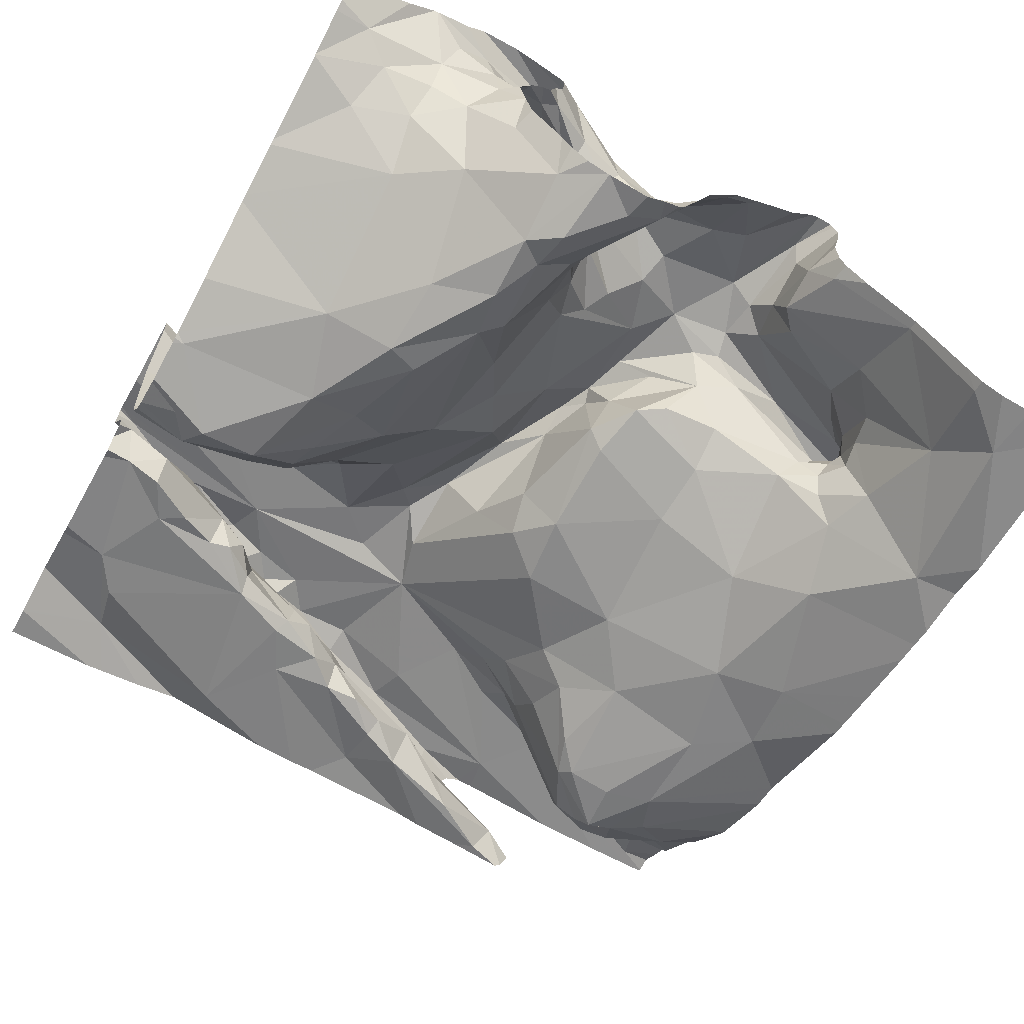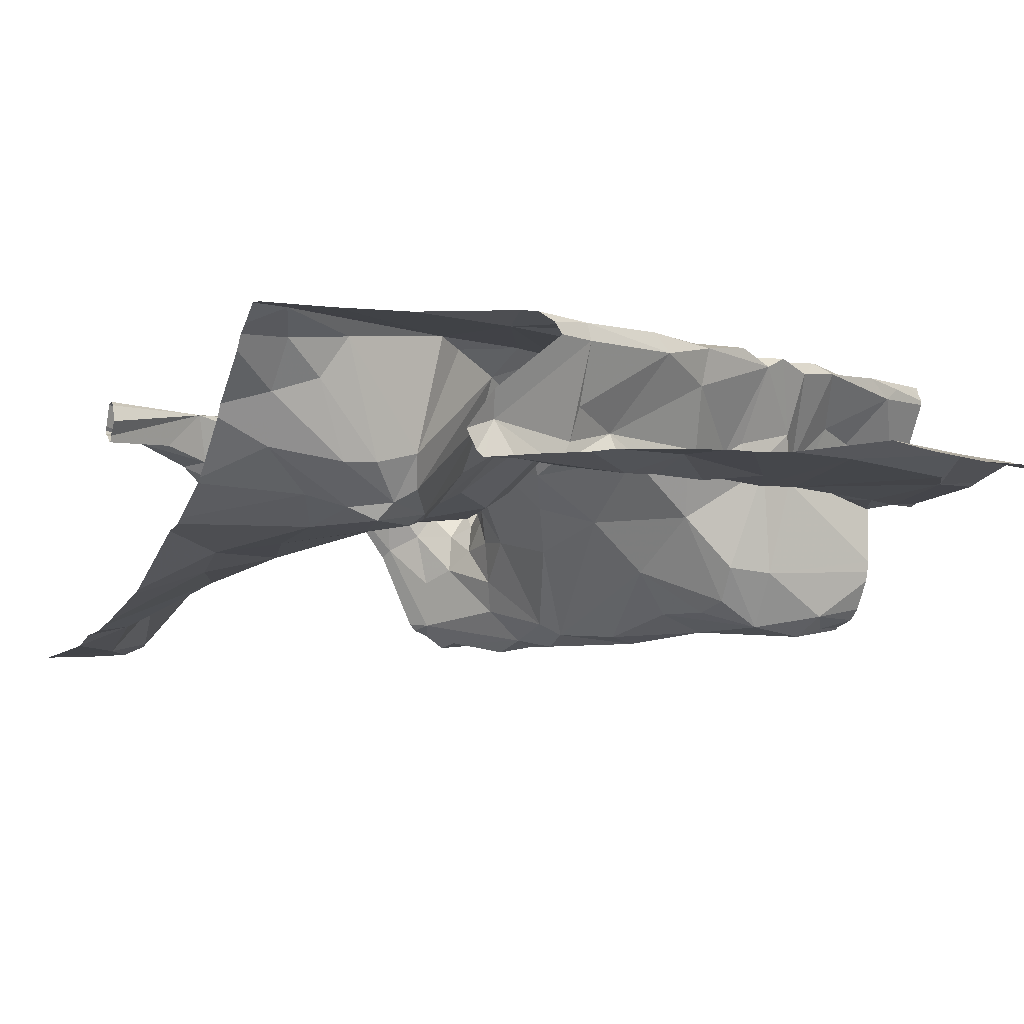
<metadata>
{"format":"obj","ext":"obj","renderer":"f3d","projection":"perspective","resolution":1024,"background":"white","views":[{"elev":-61.3,"azim":150.8,"up":"+Z"},{"elev":-9.0,"azim":-23.6,"up":"+Z"}]}
</metadata>
<code>
v -30.65 274 504.1
v -30.53 273.8 504.1
v -30.12 274 504.1
v -30.18 273.9 504.1
v -30.6 274.1 504.1
v -31.46 273.7 504
v -31.15 273.7 504.1
v -30.67 275.6 503.8
v -30.88 274.2 504.4
v -30.69 274 504.4
v -30.82 274 504.4
v -30.95 273.9 504.1
v -30.88 274 504.1
v -30.79 274 504.1
v -30.48 274.1 504.1
v -30.2 273.8 504.1
v -30.96 273.9 504.1
v -30.94 273.8 504.1
v -30.68 275.6 503.8
v -31.29 275.6 504.4
v -31.2 273.7 504.1
v -30.95 273.8 504.3
v -30.81 273.9 504.4
v -30.82 273.9 504.3
v -31.01 273.9 504.3
v -30.98 273.8 504.4
v -31.06 273.9 504.1
v -30.67 275.6 503.8
v -30.79 274 504.1
v -30.73 274 504.1
v -31.05 273.9 504.1
v -30.6 274 504.4
v -31.73 273.9 504.2
v -31.83 273.9 504.2
v -31.66 273.9 504
v -31.36 273.7 504
v -31.28 275.6 504.4
v -31.3 275.6 504.4
v -31.68 273.8 504.3
v -31.59 273.9 504
v -31.49 273.9 504.1
v -30.01 274 504.1
v -31.81 274 504.1
v -31.44 273.9 504.3
v -31.18 273.8 504.2
v -31.34 273.8 504.3
v -31.1 274.1 504.3
v -31.53 274 504
v -31.23 273.8 504
v -31.19 273.8 504.1
v -31.38 274 504.3
v -30.01 274.3 504.4
v -30.51 275.6 504.2
v -30.48 275.6 504.2
v -31.62 274 504
v -31.82 273.8 504.3
v -31.4 273.7 504.1
v -30.01 274.3 504.1
v -30.01 274.3 504.1
v -31.85 273.7 504.3
v -31.18 273.7 504.3
v -31.27 274.1 504.3
v -31.19 273.8 504.3
v -30.01 274.3 504.3
v -30.46 275.6 504.1
v -31.24 274 504.3
v -31.36 273.7 504.3
v -31.76 273.7 504.3
v -31.86 273.7 504.3
v -31.44 273.7 504
v -31.48 273.7 504.1
v -30.47 273.7 504.1
v -31.42 273.7 504.2
v -30.09 274.6 503.8
v -31.76 273.7 504.3
v -31.27 273.7 504.3
v -30.4 274.6 504
v -30.52 274.6 504.1
v -30.39 274.6 503.9
v -30.29 274.6 503.8
v -30.13 274.6 503.9
v -30.3 274.5 504
v -30.03 274.8 503.9
v -30.16 274.6 503.8
v -30.68 274.8 504.1
v -30.67 274.6 504.2
v -30.55 274.5 504.3
v -31.28 273.7 504.3
v -30.18 274.5 504.3
v -30.63 274.1 504.2
v -30.49 274.1 504.2
v -30.35 274.2 504.2
v -30.43 274.2 504.2
v -30.32 274.2 504.3
v -30.75 274.5 504.3
v -30.84 274.8 504.2
v -30.23 274.3 504.2
v -30.15 274.2 504.4
v -30.04 274.4 504.2
v -30.26 274.5 504.2
v -30.37 274.1 504.4
v -30.34 274.2 504.1
v -30.39 274.2 504.1
v -30.44 274.4 504.3
v -30.34 274.5 504.2
v -30.63 274.1 504.4
v -30.44 274.2 504.4
v -30.51 274.1 504.4
v -30.29 274.2 504.4
v -30.41 274.1 504.4
v -30.47 274.4 504.4
v -30.65 274.3 504.4
v -30.88 273.7 504.1
v -30.41 274.7 503.9
v -30.56 274.8 504
v -30.14 274.5 504.4
v -30.29 274.5 504.4
v -30.46 274.8 503.9
v -30.35 274.8 503.8
v -30.68 274.1 504.2
v -30.47 274.1 504.1
v -30.62 274.1 504.1
v -30.26 274.2 504.1
v -30.92 274.7 504.4
v -30.15 274.3 504.2
v -30.47 274.1 504.4
v -30.85 274.3 504.3
v -30.93 274.5 504.2
v -30.85 274.5 504.4
v -30.79 274.4 504.4
v -31 274.8 504.4
v -30.56 274 504.4
v -30.74 274.2 504.4
v -30.11 274.2 504.4
v -30.21 274.2 504.4
v -30.01 273.7 504.1
v -31.92 273.7 504.3
v -31.32 273.7 504.3
v -30.15 274.3 504.1
v -30.07 274.3 504.1
v -30.2 274.2 504.1
v -30.06 274.3 504.4
v -31.31 273.7 504
v -30.98 274.7 504.2
v -30.01 274.5 504
v -30.01 274.5 504
v -31.54 274.1 503.9
v -31.56 274 503.9
v -31.66 274.2 503.9
v -31.71 274 504
v -30.01 274.5 503.9
v -31.66 274.4 503.9
v -31.29 274.2 504.1
v -31.31 274.3 504
v -31.18 274.2 504.2
v -31.42 274.4 504
v -31.31 274.5 504
v -31.23 274.4 504.1
v -31.78 274.5 503.9
v -31.76 274.6 503.9
v -31.6 274.6 503.9
v -31.38 274.2 504
v -31.44 274.1 504
v -31.07 274.9 504.1
v -31.07 274.7 504.1
v -31.15 274.2 504.2
v -31.28 274.1 504.2
v -31.41 274.1 504
v -31.48 274 504
v -31.09 274.5 504.1
v -31 274.6 504.1
v -31.66 274.9 503.9
v -31.51 274.8 504
v -31.03 274.9 504.1
v -30.01 274.5 504.2
v -31.29 274.8 504.1
v -31 274.8 504.4
v -30.82 273.7 504.1
v -30.45 275.2 503.8
v -30.58 275.4 503.8
v -30.41 275.4 503.9
v -30.6 273.7 504.1
v -30.26 273.7 504.1
v -30.28 275.3 504
v -30.36 273.7 504.1
v -30.13 275.4 504.1
v -30.09 275.6 504.2
v -30.16 275.5 504.1
v -30.72 275.4 503.9
v -30.81 275.5 504
v -30.84 275.6 503.9
v -30.36 275.5 504.1
v -30.26 275.5 504.1
v -30.72 275 504
v -30.6 275.1 503.8
v -30.65 275.2 503.9
v -30.29 275 503.9
v -30.44 275 503.8
v -30.85 275.5 504
v -30.58 275.6 503.9
v -30.88 275.5 504.1
v -30.95 275.6 504.1
v -30.76 275.3 504.1
v -30.77 275.3 504.2
v -30.77 275.4 504.1
v -30.76 275.4 504.2
v -30.72 275.5 504.2
v -30.75 275.5 504.2
v -30.76 275.2 504.1
v -30.74 275.3 504
v -30.85 275.5 504.2
v -30.8 275.5 504.1
v -30.81 275.3 504.3
v -30.7 275.4 504.3
v -30.76 275.4 504.2
v -30.83 275.2 504.2
v -31.04 275.1 504.4
v -30.88 275.2 504.2
v -30.98 275.5 504.3
v -30.8 275.2 504.2
v -30.57 275.5 504.3
v -30.77 275.4 504.3
v -30.91 274.9 504.3
v -30.27 275.5 504.1
v -30.78 274.9 504.1
v -30.91 275.5 504.3
v -30.67 275.5 504.3
v -30.78 275.5 504.3
v -30.78 275.5 504.4
v -30.92 275.2 504.3
v -30.62 275.5 504.3
v -30.59 275.3 503.8
v -30.64 275.4 503.8
v -30.76 275.6 503.8
v -30.52 275 503.8
v -30.65 275.5 503.8
v -30.89 275.4 504.4
v -30.62 275.5 504.4
v -30.53 275.6 504.2
v -30.67 275.5 504.2
v -30.28 275.6 504.2
v -31.01 275.3 504.4
v -31 275.3 504.4
v -30.63 275.6 504.4
v -30.39 275.6 504.4
v -30.57 275.6 504.3
v -31.82 275.1 503.8
v -31.66 275.2 504
v -31.62 275.1 504
v -30.01 274.5 504
v -31.58 275.3 504.1
v -31.69 275.4 503.9
v -31.5 275.4 504.1
v -31.3 275.1 504.1
v -31.17 275.1 504.1
v -31.3 275 504.1
v -31.69 275.1 504.2
v -31.67 275.1 504.3
v -31.87 275 504.3
v -31.48 275.1 504.1
v -31.57 275.2 504.2
v -31.59 275.2 504.2
v -31.51 275.3 504.2
v -31.51 275.6 504
v -31.07 275.5 504.3
v -31.6 275.2 504.1
v -31.61 275.2 504.1
v -31.58 275.1 504
v -31.57 275.1 504.1
v -31.3 275.4 504.2
v -31.64 275.1 504.2
v -31.67 275 504.3
v -31.34 275.2 504.3
v -31.31 275.5 504.4
v -31.29 275.5 504.2
v -31.24 275.1 504.3
v -31.3 275.4 504.3
v -31.59 275.1 504.1
v -31.53 275.1 504.1
v -31.58 275.1 504.2
v -31.61 275.2 504.1
v -31.63 275.1 504.2
v -31.27 275.2 504.3
v -31.21 275.2 504.3
v -30.01 274.8 503.9
v -30.01 273.8 504.1
v -31.82 275 504.3
v -31.75 275 504.3
v -31.79 275.1 504.3
v -31.32 275.3 504.3
v -31.65 275.1 504.3
v -31.1 275 504.1
v -31.35 275.4 504.2
v -31.09 275.6 504.2
v -31.33 275.6 504.1
v -31.81 275 504.3
v -31.47 275.1 504.4
v -30.01 274.6 503.9
v -31.77 275.5 503.8
v -30.01 274.7 503.8
v -30.67 275.6 503.8
v -31.66 275.6 503.8
v -31.14 275.1 504.3
v -31.07 275 504.4
v -31.04 274.9 504.4
v -31.07 275 504.3
v -31.05 274.9 504.4
v -31.26 275.2 504.4
v -31.12 275.2 504.4
v -31.27 275.3 504.4
v -31.15 275.5 504.3
v -31.21 275.4 504.4
v -31.29 275.5 504.4
v -30.01 274.6 503.9
v -30.01 274.7 503.8
v -30.01 273.9 504.2
v -30.01 273.8 504.1
v -30.01 274.6 503.9
v -30.48 275.6 504.2
v -30.47 275.6 504
v -30.72 273.7 504.1
v -30.42 275.6 504.2
v -30.22 273.7 504.1
v -30.41 275.6 504.3
v -30.31 275.6 504.3
v -30.47 275.6 504.2
v -31.03 275.6 504.2
v -31.92 274 504.1
v -31.92 274 504.1
v -31.92 273.9 504.2
v -31.92 273.8 504.3
v -31.92 273.7 504.3
v -31.92 273.7 504.3
v -30.58 275.6 503.9
v -30.47 275.6 504.1
v -30.48 275.6 504
v -30.46 275.6 504.1
v -31.92 273.8 504.3
v -31.92 274.1 504
v -31.92 274.3 504
v -31.92 274.1 504
v -31.92 274.3 503.9
v -31.92 274.3 503.9
v -31.92 274.6 503.8
v -31.92 274.7 503.8
v -31.92 274.8 503.8
v -31.92 275 503.8
v -31.92 274.9 503.8
v -31.92 275 503.8
v -31.92 275 504.3
v -31.92 275 504.3
v -31.92 275.1 503.8
v -31.92 275.2 503.8
v -31.92 275.2 503.8
v -31.92 275.6 503.8
v -31.92 274.9 504.3
v -31.92 274.9 504.3
v -31.92 275 504.3
v -31.92 274.9 504.3
v -31.92 275 504.3
v -31.92 275 504.3
v -31.92 275 504.3
v -31.92 275 504.3
v -31.92 274.9 504.2
v -31.92 275 504.2
v -30.01 274.1 504.1
v -30.01 274.4 504.2
v -30.01 274.3 504.4
v -30.01 274.3 504.4
v -30.01 274.4 504.2
v -30.01 274.3 504.2
v -30.01 274.6 504.3
v -30.01 274.5 504.4
v -30.01 274.4 504.4
v -30.01 274.6 504.4
v -30.01 274.6 504.4
v -30.01 274.3 504.4
v -30.01 274.3 504.4
v -30.01 274.8 503.9
v -30.01 274.8 503.9
v -30.01 275.1 504
v -30.01 275.2 504
v -30.01 275.3 504
v -30.01 275.5 504.1
v -30.01 275.5 504.1
v -30.01 275.5 504.1
v -30.01 275.1 504
v -30.01 274.9 503.9
v -30.01 275.6 504.2
v -30.01 275.6 504.2
v -31.59 273.7 504.3
v -31.59 273.7 504.3
v -31.59 273.7 504.3
v -30.62 275.6 503.9
v -30.87 275.6 503.9
v -30.96 275.6 504.1
v -30.86 275.6 503.9
v -30.82 275.6 503.9
v -30.45 275.6 504.1
v -30.56 275.6 503.9
v -30.48 275.6 504.2
v -30.48 275.6 504.2
v -30.23 275.6 504.4
v -30.22 275.6 504.4
v -30.77 275.6 503.8
v -30.24 275.6 504.4
v -30.23 275.6 504.4
v -30.31 275.6 504.4
v -30.55 275.6 504.3
v -30.56 275.6 504.3
v -30.16 275.6 504.3
v -30.53 275.6 504.2
v -30.57 275.6 504.4
v -30.48 275.6 504.4
v -30.57 275.6 504.3
v -30.36 275.6 504.4
v -30.44 275.6 504.4
v -31.05 275.6 504.2
v -31.03 275.6 504.2
v -31.62 275.6 503.8
v -31.51 275.6 504
v -31.78 275.6 503.8
v -31.11 275.6 504.2
v -31.21 275.6 504.3
v -31.1 275.6 504.2
v -31.39 275.6 504.1
v -31.71 275.6 503.8
v -31.66 275.6 503.8
v -31.32 275.6 504.2
v -31.34 275.6 504.1
v -31.34 275.6 504.4
v -31.35 275.6 504.4
v -31.34 275.6 504.3
v -31.33 275.6 504.4
v -31.32 275.6 504.2
v -31.91 275.6 503.8
v -31.92 275.6 503.8
v -30.09 275.6 504.3
v -30.01 275.6 504.2
f 2 5 1
f 10 9 11
f 14 13 12
f 15 2 4
f 16 4 2
f 12 13 17
f 12 18 14
f 321 1 178
f 323 16 183
f 18 1 14
f 22 24 23
f 22 27 24
f 26 22 23
f 23 10 11
f 25 26 11
f 3 4 16
f 398 191 234
f 16 2 182
f 29 24 27
f 30 14 1
f 12 17 31
f 27 17 29
f 178 18 113
f 23 11 26
f 32 10 23
f 23 24 32
f 34 33 35
f 40 39 41
f 34 43 328
f 35 43 34
f 39 44 41
f 40 35 33
f 27 22 45
f 46 25 47
f 40 41 48
f 27 50 49
f 44 51 41
f 374 107 368
f 27 31 17
f 35 55 43
f 56 34 330
f 36 49 57
f 70 57 6
f 7 31 21
f 57 49 50
f 397 191 398
f 31 49 36
f 406 245 325
f 61 57 50
f 51 62 41
f 22 61 45
f 50 27 45
f 73 61 76
f 46 63 26
f 44 60 69
f 63 61 22
f 396 202 395
f 26 25 46
f 138 46 67
f 395 191 397
f 44 39 60
f 22 26 63
f 39 40 33
f 48 35 40
f 44 46 66
f 50 45 61
f 76 63 88
f 46 44 75
f 27 49 31
f 39 33 56
f 373 116 107
f 60 39 56
f 33 34 56
f 31 36 143
f 18 12 31
f 60 56 331
f 405 234 19
f 78 77 79
f 80 79 77
f 318 81 314
f 404 187 411
f 82 81 80
f 83 84 300
f 78 85 86
f 87 78 86
f 32 90 91
f 93 92 94
f 96 95 86
f 98 97 99
f 100 89 250
f 94 101 93
f 102 92 103
f 87 104 105
f 82 100 145
f 107 106 108
f 110 109 107
f 112 111 87
f 79 114 115
f 78 79 115
f 84 74 315
f 106 107 9
f 116 89 117
f 77 105 82
f 82 80 77
f 84 81 74
f 114 80 118
f 80 84 119
f 115 114 118
f 80 81 84
f 32 24 120
f 92 97 94
f 29 13 14
f 10 106 9
f 103 93 121
f 122 5 15
f 81 82 146
f 78 105 77
f 102 123 92
f 125 99 97
f 125 97 92
f 30 120 29
f 91 90 122
f 90 120 122
f 107 108 110
f 101 126 93
f 101 94 98
f 52 99 64
f 78 87 105
f 124 95 96
f 117 105 104
f 129 128 127
f 127 130 129
f 129 131 128
f 32 91 132
f 124 131 129
f 47 25 9
f 25 11 9
f 112 130 133
f 101 110 126
f 100 105 117
f 106 10 32
f 107 112 133
f 98 134 135
f 130 127 9
f 116 117 111
f 111 107 116
f 95 112 86
f 95 130 112
f 126 91 93
f 139 125 123
f 403 241 187
f 99 125 140
f 402 319 54
f 3 141 15
f 139 140 125
f 123 141 139
f 401 319 402
f 141 123 102
f 3 16 316
f 93 103 92
f 400 200 336
f 91 126 132
f 14 30 29
f 120 30 122
f 373 107 374
f 122 121 91
f 15 103 121
f 111 112 107
f 117 89 100
f 97 98 94
f 13 29 17
f 15 121 122
f 30 1 5
f 102 103 15
f 130 95 129
f 131 144 128
f 125 92 123
f 99 140 58
f 29 120 24
f 140 141 3
f 5 2 15
f 105 100 82
f 5 122 30
f 120 90 32
f 108 106 132
f 106 32 132
f 9 133 130
f 107 142 368
f 134 142 135
f 129 95 124
f 112 87 86
f 9 107 133
f 135 109 101
f 107 109 135
f 399 322 319
f 101 98 135
f 139 141 140
f 104 87 111
f 134 98 52
f 80 114 79
f 91 121 93
f 111 117 104
f 132 126 108
f 126 110 108
f 372 116 376
f 377 134 378
f 15 141 102
f 4 3 15
f 107 135 142
f 78 115 85
f 101 109 110
f 59 3 366
f 393 46 391
f 148 147 149
f 149 150 55
f 372 89 116
f 149 147 152
f 154 153 155
f 157 156 158
f 43 150 339
f 394 200 334
f 149 159 342
f 161 160 159
f 156 157 161
f 159 152 161
f 149 152 159
f 340 149 343
f 162 154 156
f 156 152 163
f 47 166 62
f 62 166 167
f 154 162 168
f 155 153 167
f 169 41 62
f 155 9 158
f 168 167 153
f 168 153 154
f 55 150 43
f 62 167 169
f 171 170 127
f 165 157 170
f 157 158 170
f 170 158 9
f 163 162 156
f 161 172 160
f 55 148 149
f 158 154 155
f 154 158 156
f 371 99 58
f 344 160 345
f 157 173 161
f 144 174 165
f 392 46 393
f 171 165 170
f 152 156 161
f 48 148 55
f 48 169 168
f 148 48 168
f 47 66 46
f 163 168 162
f 168 163 148
f 152 147 163
f 157 165 176
f 165 171 144
f 174 144 131
f 41 169 48
f 144 171 128
f 47 9 166
f 47 62 66
f 51 44 66
f 166 155 167
f 9 127 170
f 168 169 167
f 55 35 48
f 66 62 51
f 124 177 131
f 127 128 171
f 9 155 166
f 163 147 148
f 334 200 400
f 391 46 75
f 180 179 181
f 335 320 337
f 186 184 382
f 385 188 386
f 190 189 191
f 193 192 181
f 181 184 193
f 194 85 195
f 195 196 194
f 198 197 179
f 119 84 83
f 184 181 197
f 191 199 190
f 181 200 180
f 202 201 199
f 381 197 387
f 197 119 83
f 204 203 205
f 207 206 208
f 205 206 204
f 203 209 210
f 211 208 212
f 214 213 215
f 217 216 218
f 214 206 207
f 201 211 212
f 206 205 212
f 205 190 212
f 201 202 219
f 220 203 204
f 221 222 214
f 223 216 217
f 209 216 194
f 188 224 193
f 188 186 384
f 194 216 225
f 218 216 220
f 226 211 219
f 227 208 228
f 226 229 228
f 220 204 213
f 230 218 213
f 179 197 181
f 193 186 188
f 193 224 192
f 186 193 184
f 68 44 69
f 212 190 201
f 231 221 214
f 196 189 210
f 210 189 190
f 211 201 219
f 197 83 379
f 119 197 198
f 85 115 195
f 209 196 210
f 232 180 233
f 203 210 205
f 233 189 196
f 234 191 233
f 233 196 232
f 119 118 80
f 195 235 198
f 233 180 236
f 180 200 301
f 232 195 198
f 180 232 179
f 235 195 115
f 236 234 233
f 179 232 198
f 234 236 28
f 236 180 8
f 190 199 201
f 189 233 191
f 235 118 119
f 115 118 235
f 196 195 232
f 194 196 209
f 239 221 231
f 96 86 85
f 190 205 210
f 214 207 240
f 208 240 207
f 211 228 208
f 240 231 214
f 241 224 188
f 238 222 221
f 237 242 243
f 222 213 214
f 229 244 228
f 229 226 237
f 223 225 216
f 223 96 225
f 209 220 216
f 218 230 217
f 243 230 222
f 213 222 230
f 238 221 245
f 214 215 206
f 204 215 213
f 212 208 206
f 209 203 220
f 231 240 246
f 194 225 85
f 124 96 223
f 238 229 237
f 238 237 222
f 238 244 229
f 240 208 227
f 225 96 85
f 204 206 215
f 226 228 211
f 119 198 235
f 213 218 220
f 237 243 222
f 248 247 249
f 172 161 173
f 160 172 347
f 252 251 253
f 255 254 256
f 258 257 259
f 173 260 249
f 256 254 260
f 262 261 263
f 253 264 252
f 265 237 226
f 266 251 252
f 347 247 349
f 247 248 252
f 268 267 248
f 268 260 269
f 253 270 264
f 251 263 253
f 251 262 263
f 261 262 258
f 256 260 173
f 272 271 273
f 273 254 276
f 274 275 277
f 278 269 279
f 268 269 267
f 279 280 278
f 282 281 278
f 278 267 269
f 262 266 281
f 281 267 278
f 266 262 251
f 266 267 281
f 273 279 254
f 260 254 279
f 284 283 273
f 370 99 371
f 288 287 271
f 259 289 258
f 280 271 257
f 248 249 268
f 248 267 266
f 248 266 252
f 176 256 173
f 291 290 263
f 172 173 249
f 271 280 273
f 256 176 292
f 247 172 249
f 290 293 263
f 294 265 219
f 253 263 293
f 173 157 176
f 176 164 292
f 257 287 259
f 278 280 282
f 260 268 249
f 296 272 297
f 252 299 247
f 226 219 265
f 369 142 377
f 69 60 333
f 353 299 354
f 299 252 302
f 136 286 323
f 174 164 165
f 292 164 174
f 165 164 176
f 262 282 258
f 272 288 271
f 254 255 276
f 293 270 253
f 304 303 305
f 305 306 307
f 131 177 307
f 297 308 290
f 308 283 309
f 283 284 309
f 310 274 277
f 291 296 297
f 304 284 276
f 308 297 283
f 277 275 270
f 20 311 37
f 276 303 304
f 276 284 273
f 308 310 290
f 297 290 291
f 265 311 312
f 284 304 309
f 223 305 177
f 177 124 223
f 306 174 307
f 174 131 307
f 292 306 276
f 306 305 303
f 304 305 217
f 304 217 309
f 217 230 243
f 312 309 242
f 273 280 279
f 263 261 291
f 310 277 290
f 312 310 308
f 277 293 290
f 270 293 277
f 269 260 279
f 273 297 272
f 243 242 309
f 281 282 262
f 303 276 306
f 257 282 280
f 310 312 313
f 292 174 306
f 297 273 283
f 257 271 287
f 368 142 369
f 367 99 370
f 67 46 392
f 296 289 259
f 366 3 42
f 291 261 258
f 288 272 357
f 358 296 362
f 289 296 291
f 351 287 365
f 309 217 243
f 237 265 242
f 313 312 20
f 255 292 276
f 265 312 242
f 312 308 309
f 296 259 361
f 257 258 282
f 313 274 310
f 265 294 311
f 177 305 307
f 287 288 364
f 42 3 316
f 258 289 291
f 292 255 256
f 223 217 305
f 54 239 53
f 192 320 181
f 138 63 46
f 337 322 65
f 202 199 191
f 200 181 320
f 202 191 395
f 320 192 337
f 336 320 335
f 399 319 401
f 241 322 192
f 245 324 325
f 227 246 240
f 187 241 188
f 192 224 241
f 319 322 326
f 319 326 239
f 326 322 324
f 403 187 404
f 200 320 336
f 239 326 324
f 398 234 405
f 406 325 407
f 409 227 410
f 241 324 322
f 411 390 438
f 241 325 324
f 221 239 324
f 324 245 221
f 410 244 415
f 53 246 412
f 238 245 408
f 414 238 417
f 246 239 231
f 227 228 244
f 325 241 403
f 420 264 421
f 311 294 423
f 294 327 418
f 294 219 327
f 327 202 396
f 421 295 426
f 202 327 219
f 252 264 302
f 427 302 428
f 270 295 264
f 295 275 429
f 295 270 275
f 274 313 431
f 275 274 432
f 65 322 399
f 328 43 341
f 329 34 328
f 59 140 3
f 330 34 329
f 88 63 138
f 331 56 330
f 58 140 59
f 332 60 338
f 333 60 332
f 64 99 367
f 75 44 68
f 69 333 137
f 76 61 63
f 337 192 322
f 52 98 99
f 53 239 246
f 151 81 146
f 338 60 331
f 339 150 340
f 73 57 61
f 340 150 149
f 341 43 339
f 146 82 145
f 342 159 344
f 343 149 342
f 145 100 250
f 175 89 372
f 344 159 160
f 71 57 73
f 345 160 346
f 54 319 239
f 346 160 348
f 250 89 175
f 347 172 247
f 348 160 347
f 21 31 143
f 285 83 300
f 349 247 352
f 350 259 351
f 300 84 315
f 351 259 287
f 298 81 151
f 352 247 353
f 38 313 20
f 353 247 299
f 314 81 298
f 354 299 355
f 7 18 31
f 355 299 422
f 6 57 71
f 356 272 359
f 357 272 356
f 315 74 318
f 318 74 81
f 358 272 296
f 359 272 358
f 37 311 424
f 70 36 57
f 360 259 350
f 361 259 360
f 316 16 317
f 362 296 363
f 317 16 286
f 363 296 361
f 364 288 357
f 20 312 311
f 365 287 364
f 143 36 70
f 113 18 7
f 375 116 373
f 376 116 375
f 19 234 28
f 377 142 134
f 378 134 52
f 72 16 182
f 379 83 380
f 28 236 8
f 182 2 321
f 380 83 285
f 185 16 72
f 381 184 197
f 382 184 381
f 183 16 185
f 383 186 382
f 384 186 383
f 385 187 188
f 178 1 18
f 8 180 301
f 386 188 384
f 301 200 394
f 387 197 388
f 321 2 1
f 388 197 379
f 389 187 385
f 323 286 16
f 390 187 389
f 407 325 403
f 408 245 406
f 409 246 227
f 410 227 244
f 411 187 390
f 412 246 409
f 413 244 414
f 414 244 238
f 415 244 413
f 416 238 408
f 417 238 416
f 418 327 419
f 419 327 396
f 420 302 264
f 421 264 295
f 422 299 427
f 423 294 425
f 424 311 423
f 425 294 418
f 426 295 430
f 427 299 302
f 428 302 420
f 429 275 435
f 430 295 429
f 431 313 434
f 432 274 431
f 433 275 432
f 434 313 38
f 435 275 433
f 436 355 422
f 437 355 436
f 438 390 439

</code>
